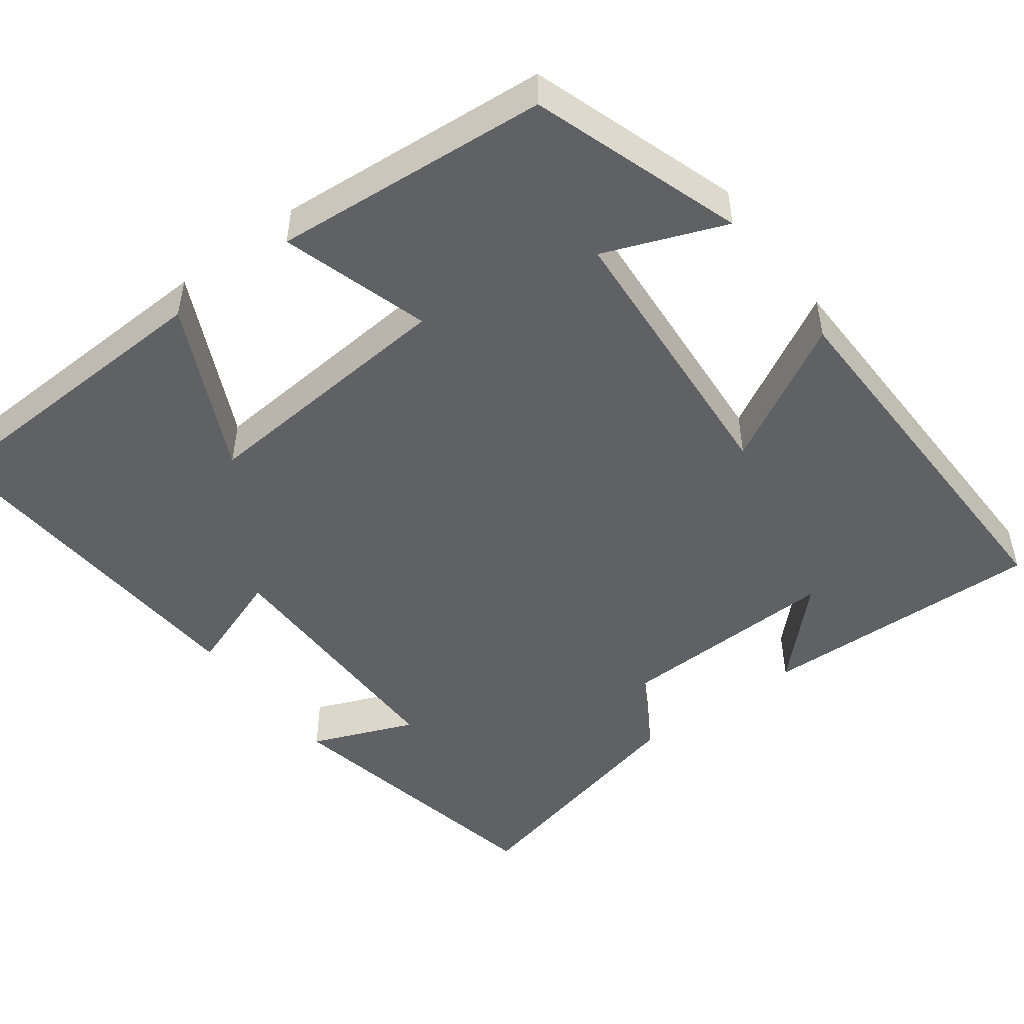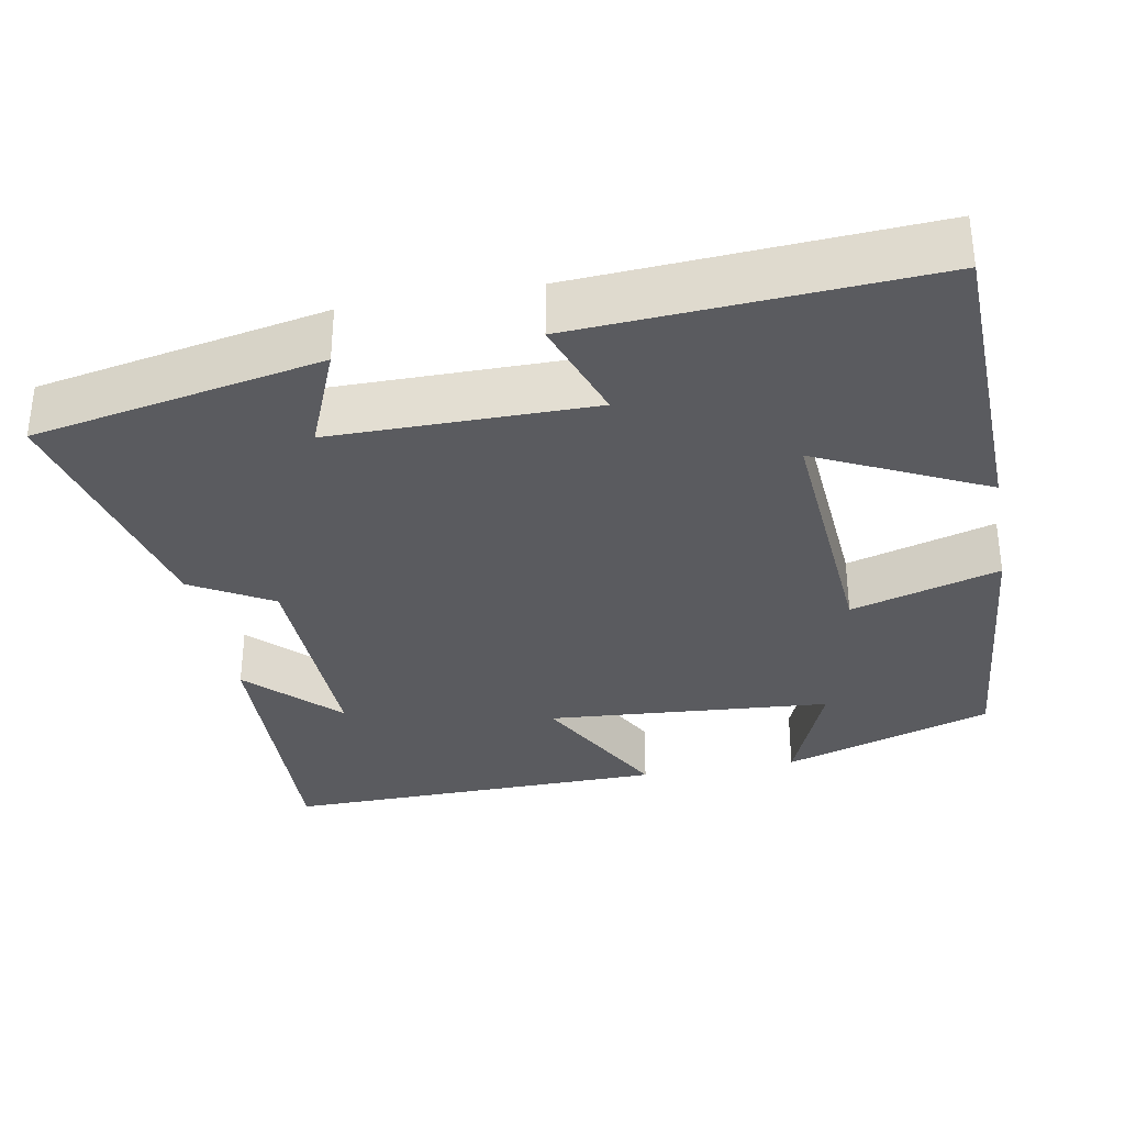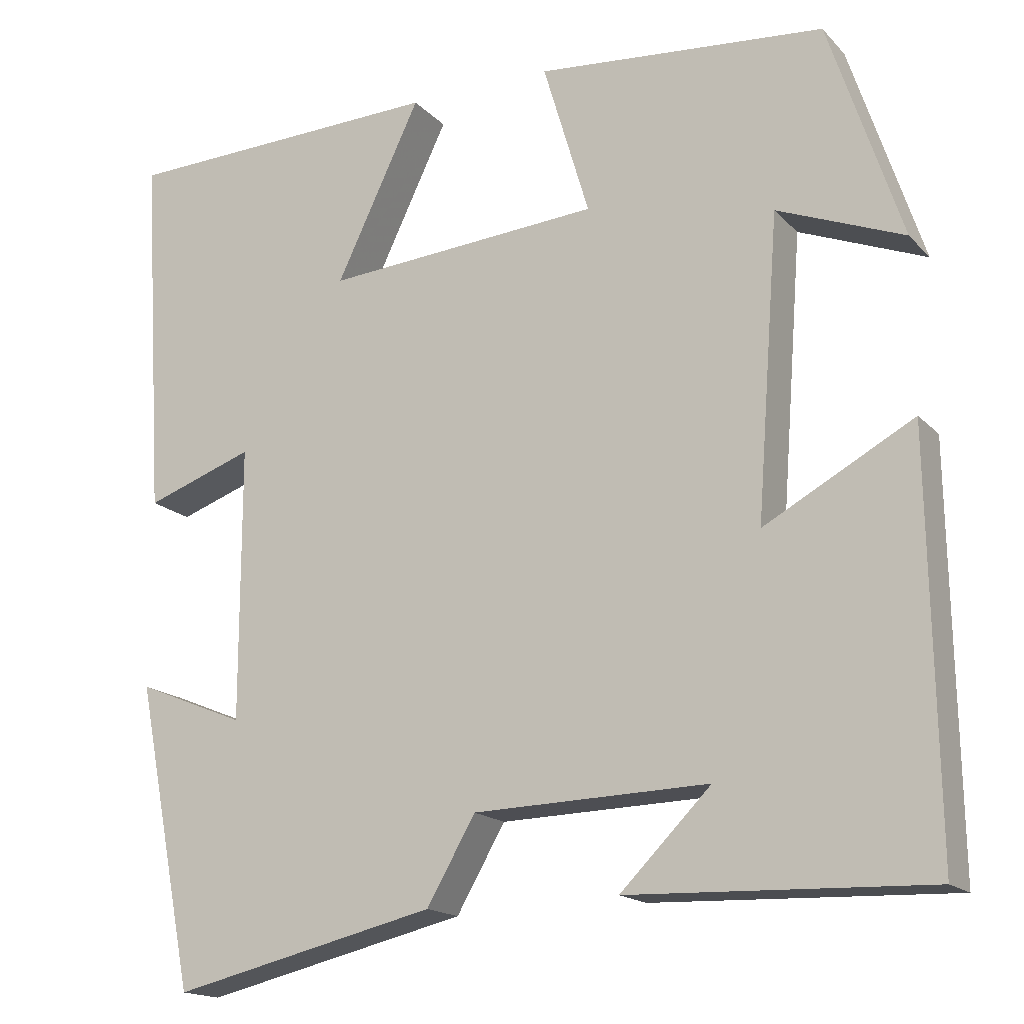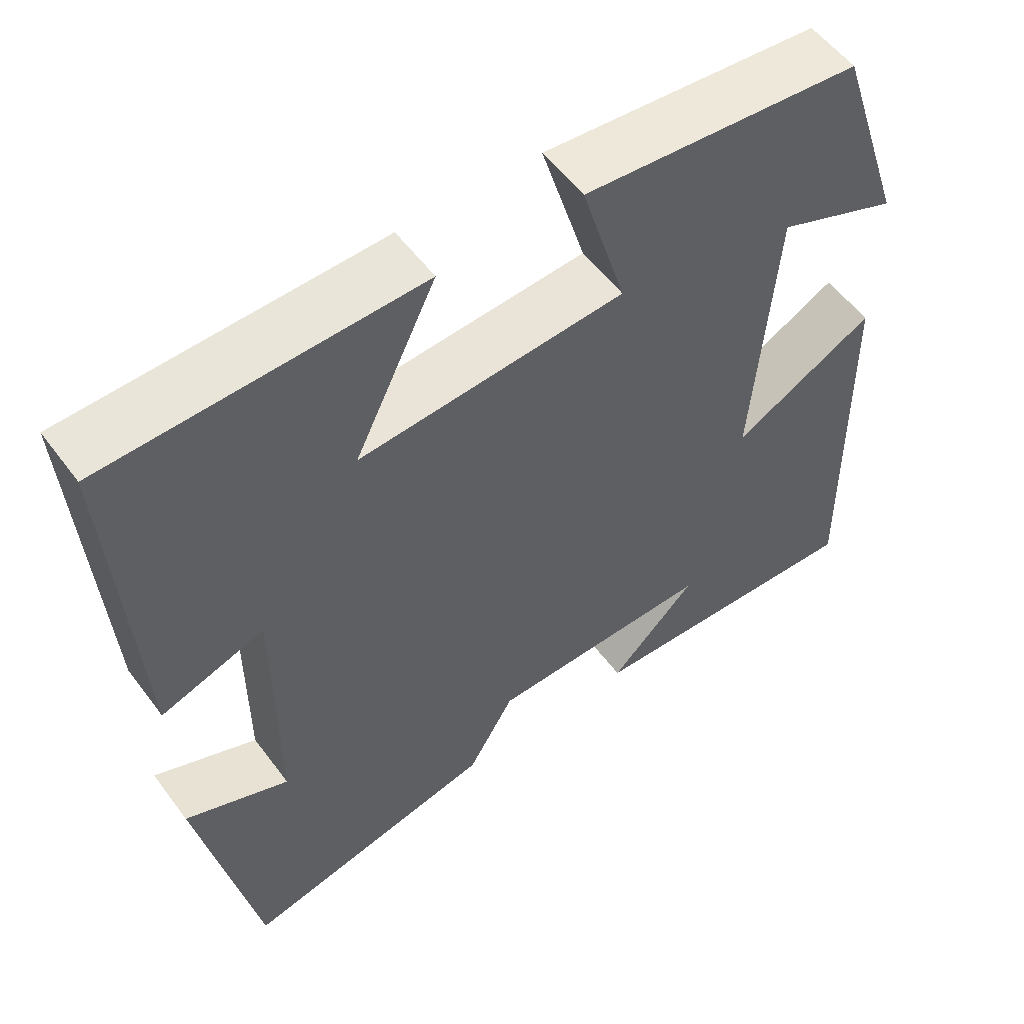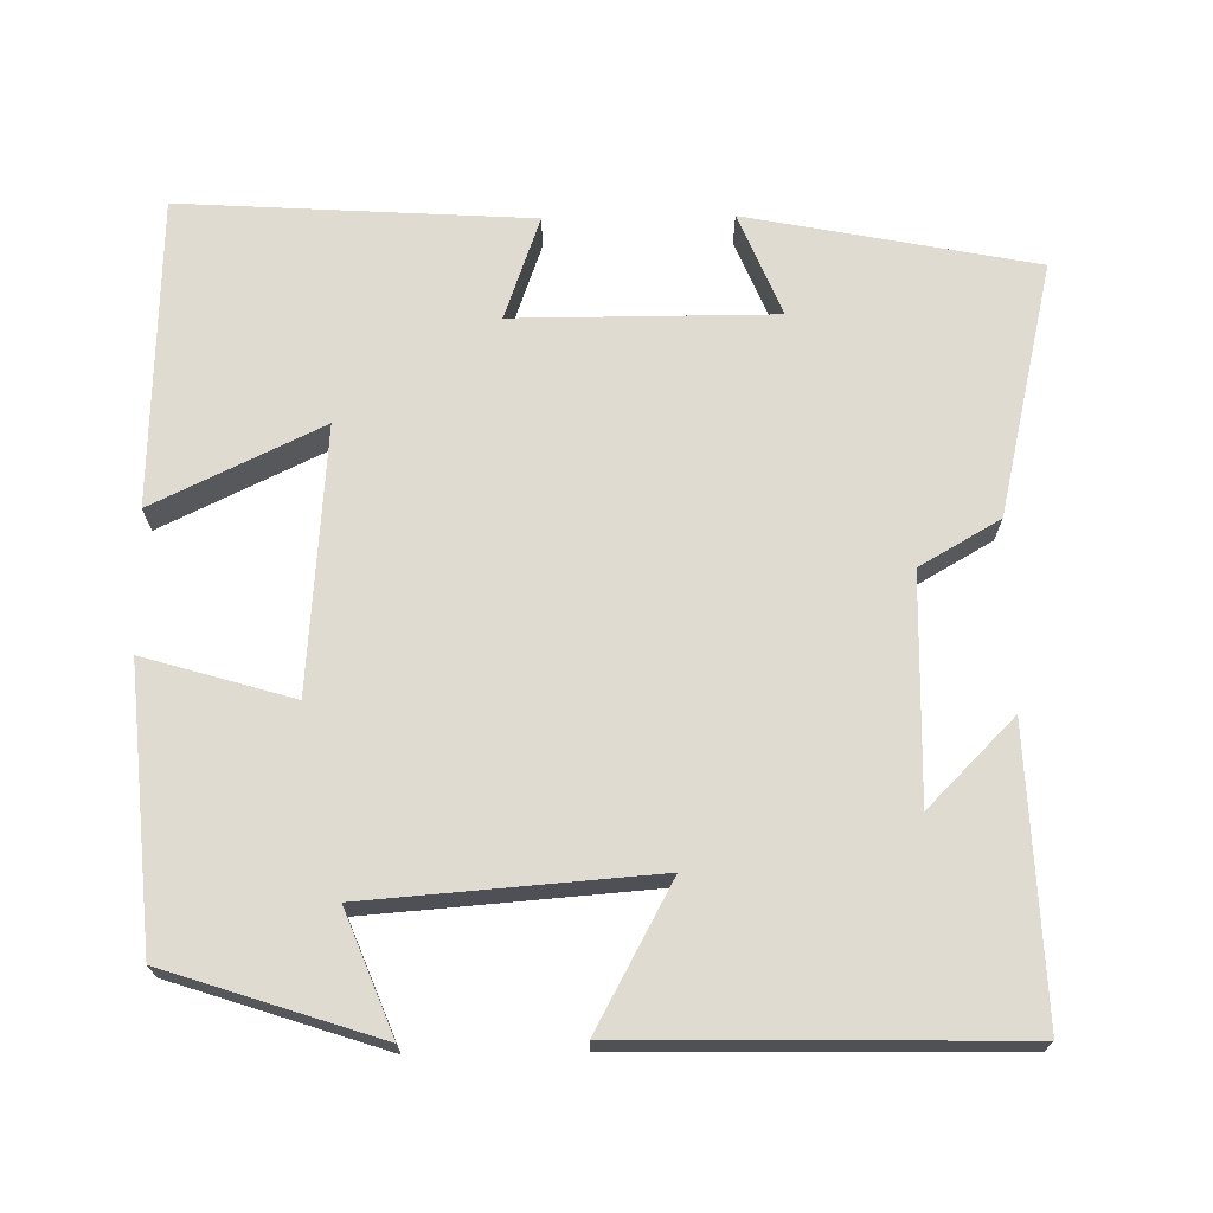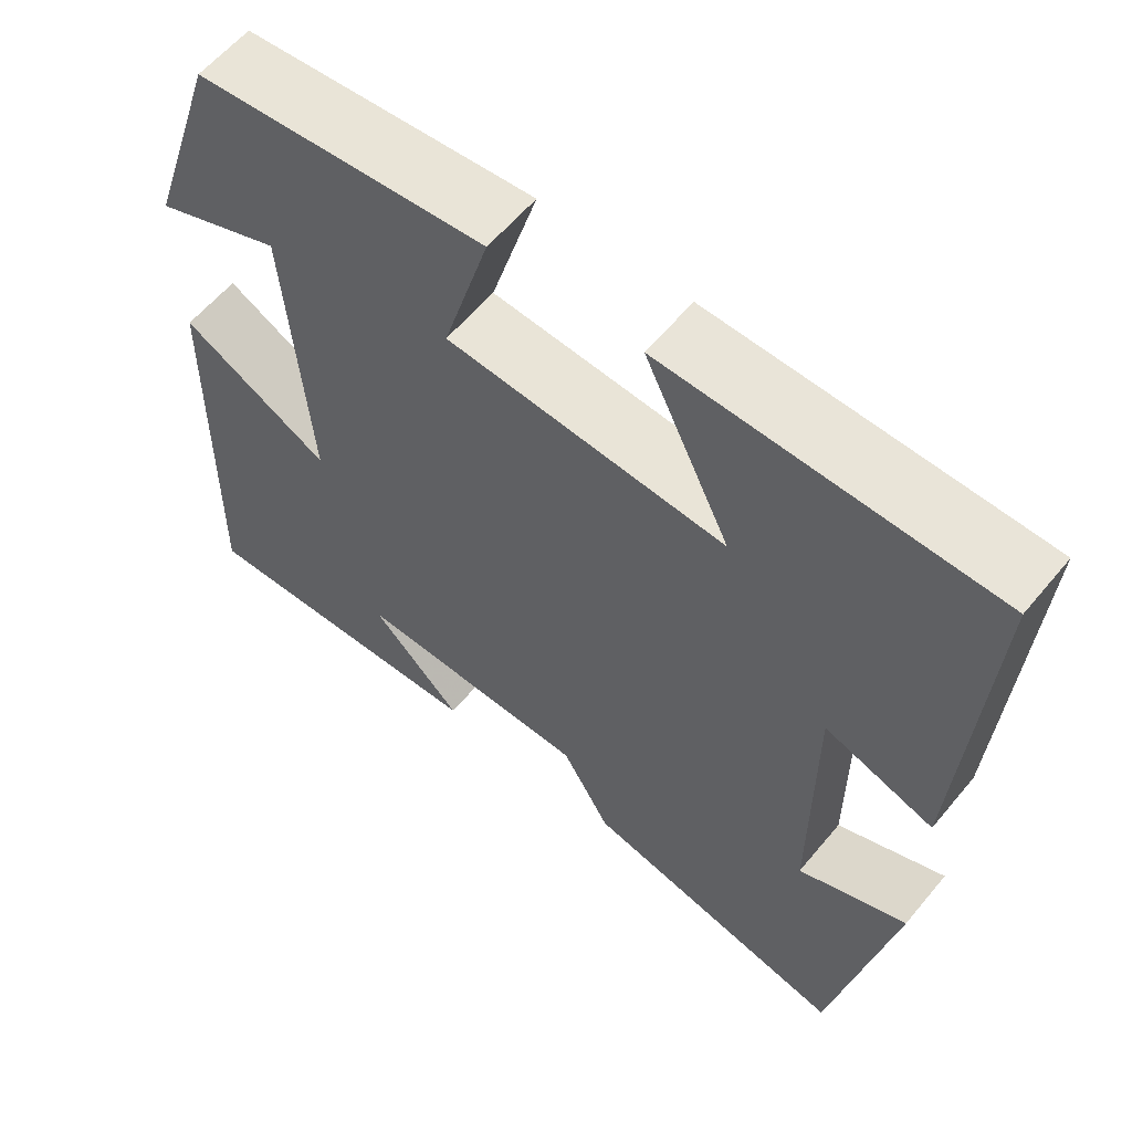
<metadata>
{"format":"obj","ext":"obj","renderer":"f3d","projection":"perspective","resolution":1024,"background":"white","views":[{"elev":-48.7,"azim":37.0,"up":"+Y"},{"elev":-33.3,"azim":-79.6,"up":"+Y"},{"elev":-16.7,"azim":28.0,"up":"+Z"},{"elev":55.1,"azim":-36.0,"up":"+Z"},{"elev":70.0,"azim":89.1,"up":"+Y"},{"elev":59.5,"azim":-140.6,"up":"+Z"}]}
</metadata>
<code>
v 0.508 0.07 -0.513
v 0.139 0.07 -0.5
v 0.251 0.07 -0.388
v -0.039 0.07 -0.396
v -0.099 0.07 -0.5
v -0.427 0.07 -0.577
v -0.5 0.07 -0.203
v -0.366 0.07 -0.258
v -0.366 0.07 0.08
v -0.5 0.07 0.033
v -0.528 0.07 0.487
v -0.127 0.07 0.5
v -0.232 0.07 0.282
v 0.11 0.07 0.308
v 0.053 0.07 0.5
v 0.41 0.07 0.469
v 0.5 0.07 0.196
v 0.344 0.07 0.258
v 0.316 0.07 -0.112
v 0.5 0.07 -0.012
v 0.508 0 -0.513
v 0.139 0 -0.5
v 0.251 0 -0.388
v -0.039 0 -0.396
v -0.099 0 -0.5
v -0.427 0 -0.577
v -0.5 0 -0.203
v -0.366 0 -0.258
v -0.366 0 0.08
v -0.5 0 0.033
v -0.528 0 0.487
v -0.127 0 0.5
v -0.232 0 0.282
v 0.11 0 0.308
v 0.053 0 0.5
v 0.41 0 0.469
v 0.5 0 0.196
v 0.344 0 0.258
v 0.316 0 -0.112
v 0.5 0 -0.012
f 19 20 1
f 15 16 17 18
f 14 15 18 19
f 13 14 19 1
f 11 12 13
f 10 11 13
f 9 10 13
f 8 9 13
f 6 7 8
f 5 6 8
f 4 5 8
f 3 4 8 13
f 1 2 3
f 1 3 13
f 21 40 39
f 38 37 36 35
f 39 38 35 34
f 21 39 34 33
f 33 32 31
f 33 31 30
f 33 30 29
f 33 29 28
f 28 27 26
f 28 26 25
f 28 25 24
f 33 28 24 23
f 23 22 21
f 33 23 21
f 1 21 22 2
f 2 22 23 3
f 3 23 24 4
f 4 24 25 5
f 5 25 26 6
f 6 26 27 7
f 7 27 28 8
f 8 28 29 9
f 9 29 30 10
f 10 30 31 11
f 11 31 32 12
f 12 32 33 13
f 13 33 34 14
f 14 34 35 15
f 15 35 36 16
f 16 36 37 17
f 17 37 38 18
f 18 38 39 19
f 19 39 40 20
f 20 40 21 1

</code>
